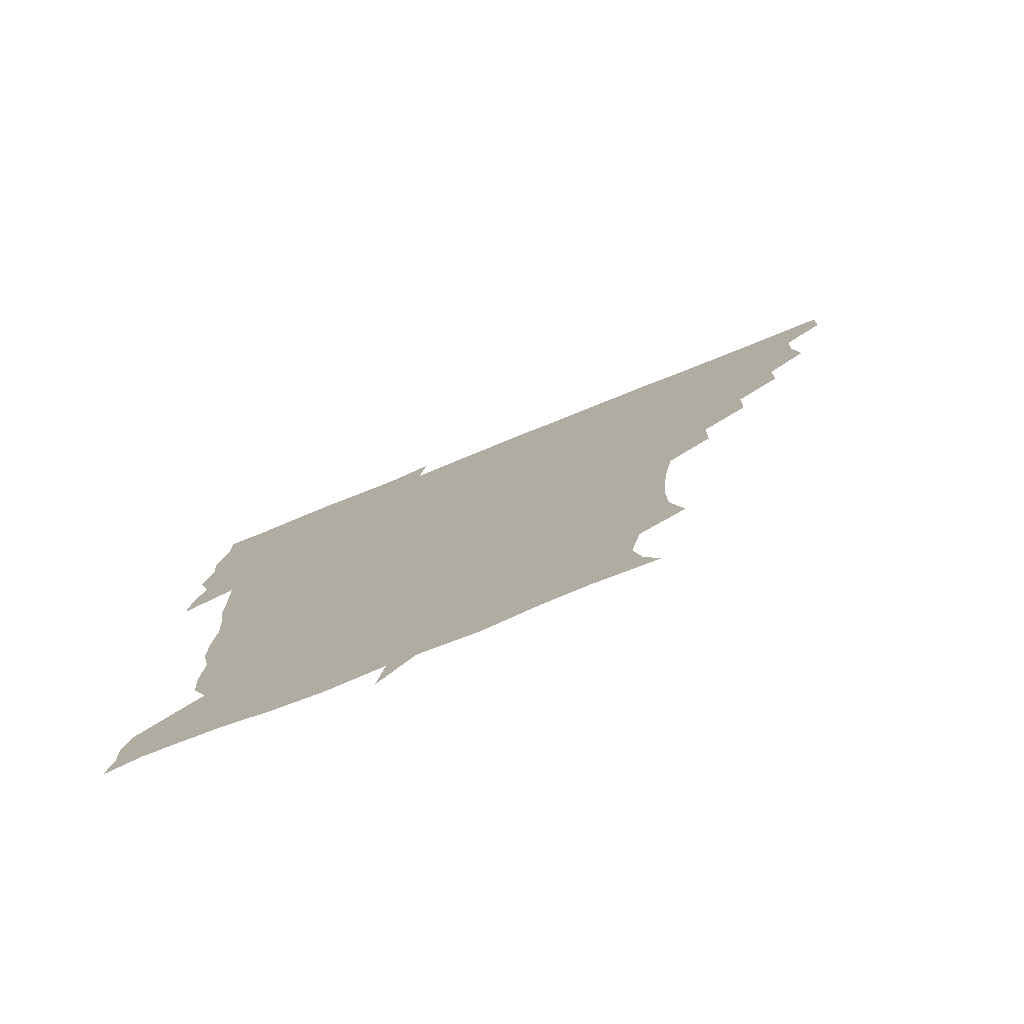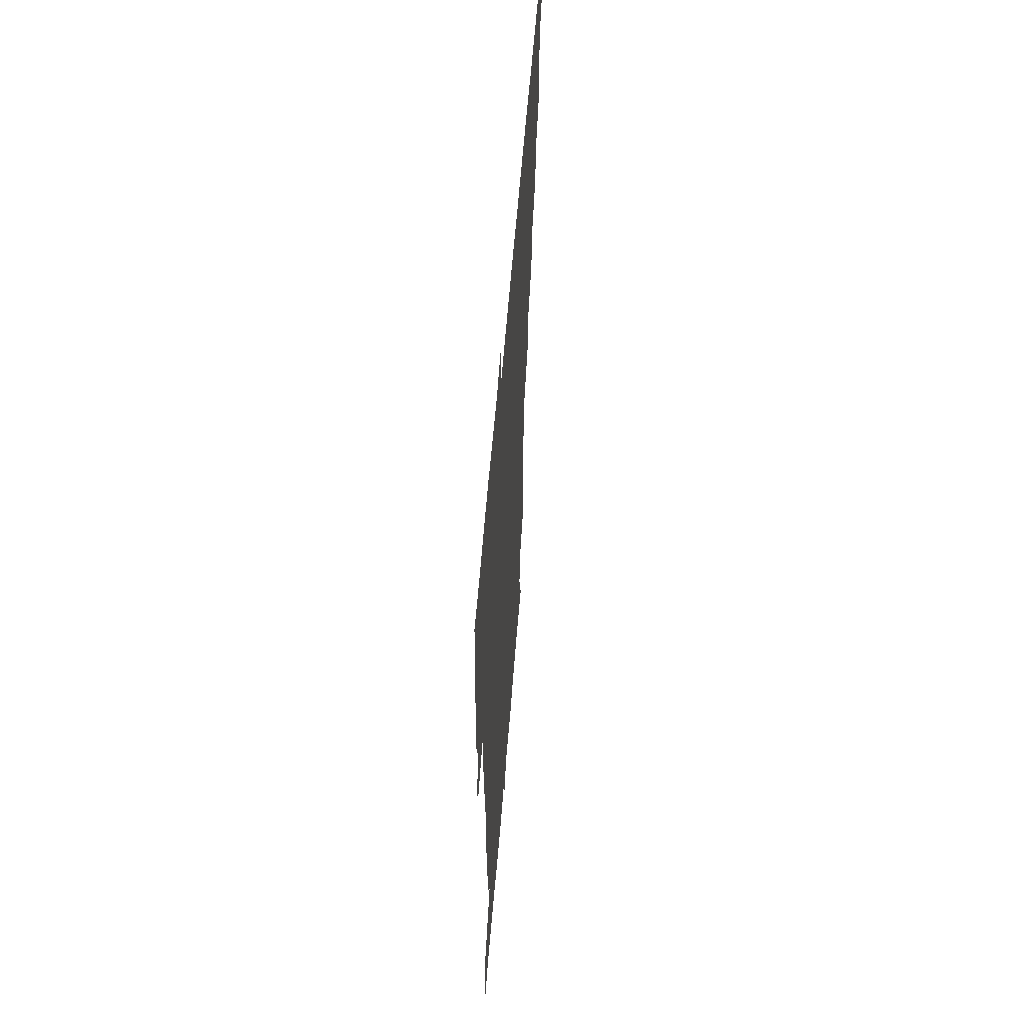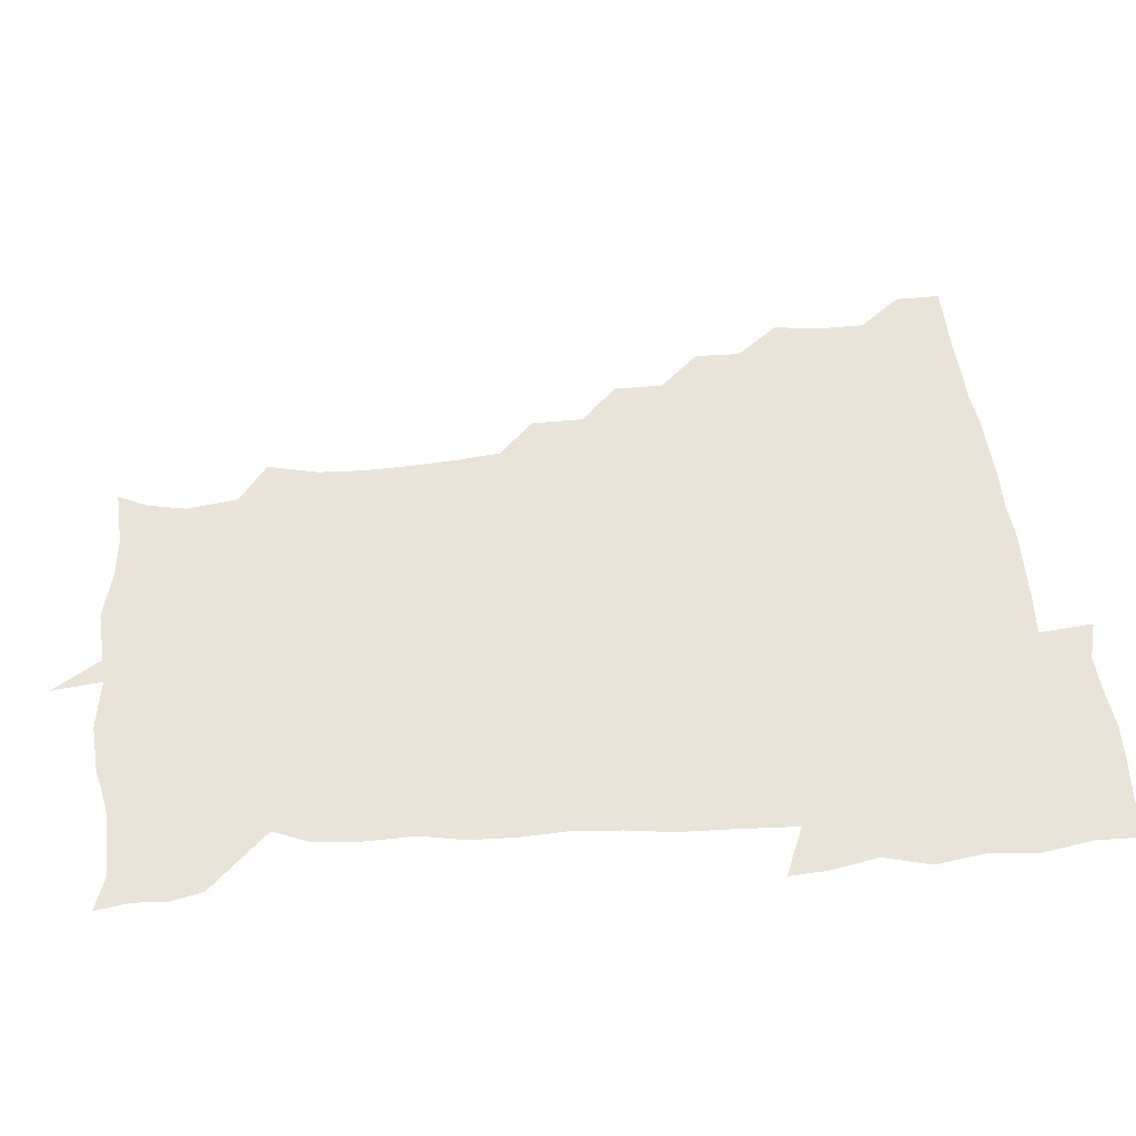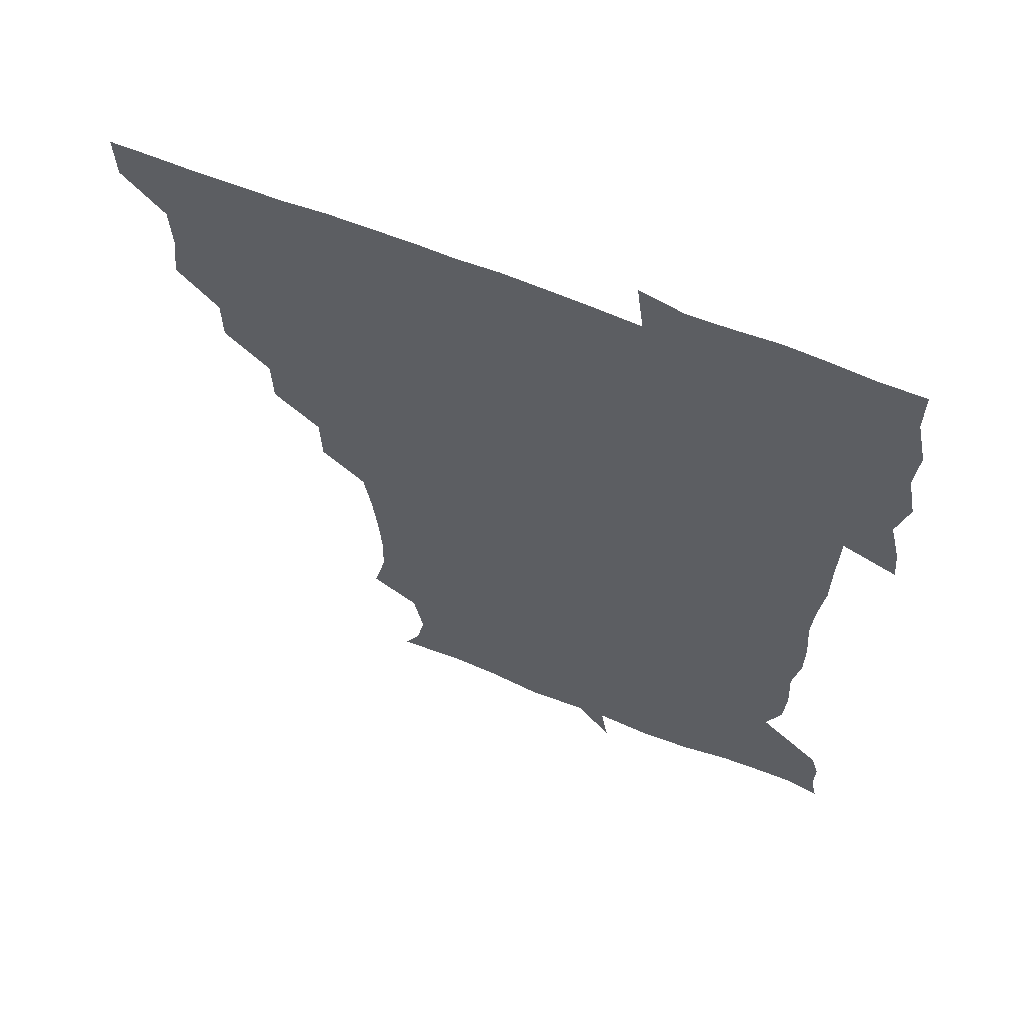
<metadata>
{"format":"obj","ext":"obj","renderer":"f3d","projection":"perspective","resolution":1024,"background":"white","views":[{"elev":-78.1,"azim":-158.1,"up":"+Y"},{"elev":60.3,"azim":94.5,"up":"+Y"},{"elev":43.4,"azim":85.4,"up":"+Z"},{"elev":62.0,"azim":22.4,"up":"+Y"}]}
</metadata>
<code>
v 451.6 450.6 0
v 451.1 466.6 0
v 465.1 402.3 0
v 467.1 419.8 0
v 466.4 435.3 0
v 466.5 450.1 0
v 465.7 466.6 0
v 479.8 371.1 0
v 479.7 387.3 0
v 482.6 406.1 0
v 482 420.9 0
v 481.5 435.9 0
v 481.1 451 0
v 481 466.2 0
v 496.1 339.7 0
v 495.7 357 0
v 497.4 375.9 0
v 498.1 392.2 0
v 497.5 406.8 0
v 497.1 421.2 0
v 497 435.8 0
v 497 450 0
v 496.1 466.6 0
v 512.9 308.6 0
v 512.4 326.5 0
v 512.8 345.9 0
v 511.8 360.9 0
v 513 378.2 0
v 511.8 391.5 0
v 511.9 406.6 0
v 511.8 421.2 0
v 511.6 435.7 0
v 511.5 450.2 0
v 511.2 466.6 0
v 529.1 214.7 0
v 533.4 232.5 0
v 533.8 248.2 0
v 532.6 264.7 0
v 530.9 280.7 0
v 528.4 296.1 0
v 527.8 314.9 0
v 527.3 331 0
v 527.7 348 0
v 527.1 362.1 0
v 527.1 377.2 0
v 527 391.8 0
v 526.6 406.4 0
v 526.5 421.1 0
v 526.4 435.8 0
v 526.2 450.6 0
v 526.3 468 0
v 540.6 163.4 0
v 546.1 173.6 0
v 548.8 187.1 0
v 545.4 204.7 0
v 545.3 223.9 0
v 546.1 239.3 0
v 545.4 254.4 0
v 544.4 268.9 0
v 543.1 284 0
v 542.5 300.6 0
v 542.1 316.5 0
v 542.2 332.7 0
v 541.9 346.7 0
v 541.8 362.3 0
v 542.5 378.1 0
v 541.7 391.7 0
v 542.5 406.8 0
v 541.6 421 0
v 541.6 435.5 0
v 541.2 451.1 0
v 540.9 468 0
v 550.2 164 0
v 558.5 179.6 0
v 559.1 193.9 0
v 559.2 212 0
v 558.1 225.1 0
v 559.1 243.1 0
v 558.8 258 0
v 559.1 273.9 0
v 557 285.7 0
v 556.9 302.2 0
v 556.8 318 0
v 556.7 331.5 0
v 557.1 348.5 0
v 556.7 362.5 0
v 556.8 377.6 0
v 556 391.1 0
v 556.9 406.6 0
v 556.6 420.9 0
v 556.6 435.4 0
v 556.3 450.4 0
v 555.4 468.2 0
v 563.3 165.1 0
v 571.5 181.5 0
v 573.1 198.5 0
v 572.8 213.6 0
v 572.7 228.9 0
v 572.9 243.9 0
v 572.8 259 0
v 572.8 273.9 0
v 571.9 287.7 0
v 571.7 303.3 0
v 571.1 315.8 0
v 571.7 333.1 0
v 571.6 347.9 0
v 571.2 361.7 0
v 571.4 377.5 0
v 571.7 392.1 0
v 571.6 406.4 0
v 571.2 421.1 0
v 571.4 435.4 0
v 571.5 449.5 0
v 570.1 467.7 0
v 579.9 164.1 0
v 586.8 182.9 0
v 587.4 197.9 0
v 587.3 213 0
v 586.9 226.9 0
v 586.2 243.9 0
v 586.6 258.3 0
v 587.4 274.3 0
v 586.6 287.7 0
v 586.1 302 0
v 586.2 316.8 0
v 586.3 333.8 0
v 586.3 348.6 0
v 586.4 362.4 0
v 586.2 376.5 0
v 586.5 392 0
v 586.3 406.4 0
v 586.7 421 0
v 586.6 435.1 0
v 586 450.3 0
v 584.5 468.4 0
v 599.3 160.5 0
v 601.5 181.7 0
v 601.7 198.8 0
v 601.9 213.1 0
v 601.9 228.8 0
v 601.4 241.3 0
v 600.3 257.6 0
v 601.5 274.9 0
v 601.3 288.2 0
v 601 302.4 0
v 601.2 318.4 0
v 601.2 333.3 0
v 601.1 346.9 0
v 601.2 362.1 0
v 601.3 377.5 0
v 601.4 392 0
v 601.4 406.5 0
v 601.6 421 0
v 601.3 435.8 0
v 600.7 451.3 0
v 599.3 467.8 0
v 619.9 162.3 0
v 616.3 184.1 0
v 616 199.2 0
v 616.3 215.2 0
v 616.5 228.9 0
v 616.6 243.1 0
v 615.7 256.3 0
v 615.3 274.6 0
v 615.6 288.7 0
v 616 303.3 0
v 615.7 318.4 0
v 615.7 333.9 0
v 615.8 347 0
v 616.1 363.7 0
v 616 377.4 0
v 616.2 392.9 0
v 616.3 406.7 0
v 616.6 421.1 0
v 616.3 436 0
v 615.8 451.3 0
v 614.6 467.1 0
v 632.4 146.2 0
v 629.7 163.1 0
v 630.8 182.1 0
v 630.4 199.2 0
v 630.2 214.6 0
v 630.5 230 0
v 631 244.6 0
v 630.8 257.9 0
v 629.7 275.1 0
v 630 288.7 0
v 630.1 305.2 0
v 630.4 318.7 0
v 630.4 333.2 0
v 630.6 348.3 0
v 630.4 364.1 0
v 630.7 377.5 0
v 630.8 392.1 0
v 631 406.9 0
v 631 421.3 0
v 631.8 435.7 0
v 632.2 450 0
v 631.6 465.8 0
v 629.2 484.4 0
v 649.6 161.1 0
v 645.6 183.1 0
v 645 199 0
v 644.8 214 0
v 644.4 229.3 0
v 644.8 245.2 0
v 645.1 259 0
v 644.1 275.3 0
v 644.9 288.8 0
v 644.9 303.6 0
v 645.1 318.1 0
v 645.3 332.4 0
v 645 348.9 0
v 645 363.5 0
v 645.4 377.5 0
v 645.8 391.3 0
v 645.6 407 0
v 645.9 421 0
v 646.4 436.2 0
v 646.5 450.5 0
v 646.3 465.3 0
v 644.7 480.3 0
v 667.6 162.9 0
v 661.1 182.4 0
v 659.4 198.3 0
v 658.5 214.7 0
v 658.7 228.5 0
v 658.4 245 0
v 659 259.4 0
v 659.1 273.7 0
v 659.2 288.6 0
v 659.5 303 0
v 659.9 317.3 0
v 660 331.9 0
v 659.4 348.5 0
v 659.5 363.6 0
v 660 377.8 0
v 660 393.3 0
v 660.2 407.4 0
v 660.6 422.1 0
v 660.8 436.4 0
v 661 450.6 0
v 661.1 465.2 0
v 659.7 480.7 0
v 683.5 166.7 0
v 676.1 183.2 0
v 674.4 197.7 0
v 672.4 213.2 0
v 671.9 228 0
v 672.3 243.6 0
v 673 257.9 0
v 673.2 272.5 0
v 673.7 287.3 0
v 673.5 302.4 0
v 673 318.9 0
v 673.8 333.1 0
v 674.8 347.2 0
v 674.3 363.1 0
v 673.7 379.4 0
v 673.9 393.5 0
v 674.4 407.6 0
v 674.5 422.6 0
v 675 436.6 0
v 675.4 450.8 0
v 675.8 465 0
v 674.7 481.8 0
v 698.1 167.8 0
v 690.7 182.8 0
v 690.2 194.9 0
v 685.7 211.6 0
v 684.6 224.4 0
v 686.4 239.6 0
v 686.1 255.8 0
v 686.4 270.7 0
v 688.5 284.4 0
v 687.2 301 0
v 687.7 315.6 0
v 689 330.2 0
v 689.5 345.9 0
v 688.7 362.9 0
v 687.9 379.8 0
v 688 393.2 0
v 687.5 408.2 0
v 688.4 422.3 0
v 688.5 437 0
v 689.3 450.8 0
v 690 464.8 0
v 690.1 480.8 0
v 710.7 168.3 0
v 705.7 181.1 0
v 704.3 193.1 0
v 702.6 203.6 0
v 696.8 216.7 0
v 702.2 228.9 0
v 703.1 244.1 0
v 702.2 260.8 0
v 705 275.3 0
v 705.2 290.7 0
v 703.9 307.3 0
v 705 322.9 0
v 706.9 338.3 0
v 707.1 355.8 0
v 707.7 376.6 0
v 703.7 392 0
v 702.4 406.5 0
v 701.2 422.6 0
v 701.5 436.2 0
v 701.9 450.5 0
v 703.9 464.3 0
v 705.4 479.4 0
v 723.4 164.8 0
v 721.1 175.9 0
v 721.5 187.4 0
v 718.7 197.5 0
v 726.6 369.4 0
v 725.4 382.3 0
v 721.6 398.3 0
v 725.8 413.6 0
v 722.6 430.1 0
v 723.9 446.1 0
v 720.2 463.4 0
v 720.2 479.5 0
v 721 496 0
f 5 6 1
f 1 6 2
f 6 7 2
f 9 10 3
f 3 10 4
f 10 11 4
f 4 11 5
f 11 12 5
f 5 12 6
f 12 13 6
f 6 13 7
f 13 14 7
f 16 17 8
f 8 17 9
f 17 18 9
f 9 18 10
f 18 19 10
f 10 19 11
f 19 20 11
f 11 20 12
f 20 21 12
f 12 21 13
f 21 22 13
f 13 22 14
f 22 23 14
f 25 26 15
f 15 26 16
f 26 27 16
f 16 27 17
f 27 28 17
f 17 28 18
f 28 29 18
f 18 29 19
f 29 30 19
f 19 30 20
f 30 31 20
f 20 31 21
f 31 32 21
f 21 32 22
f 32 33 22
f 22 33 23
f 33 34 23
f 40 41 24
f 24 41 25
f 41 42 25
f 25 42 26
f 42 43 26
f 26 43 27
f 43 44 27
f 27 44 28
f 44 45 28
f 28 45 29
f 45 46 29
f 29 46 30
f 46 47 30
f 30 47 31
f 47 48 31
f 31 48 32
f 48 49 32
f 32 49 33
f 49 50 33
f 33 50 34
f 50 51 34
f 55 56 35
f 35 56 36
f 56 57 36
f 36 57 37
f 57 58 37
f 37 58 38
f 58 59 38
f 38 59 39
f 59 60 39
f 39 60 40
f 60 61 40
f 40 61 41
f 61 62 41
f 41 62 42
f 62 63 42
f 42 63 43
f 63 64 43
f 43 64 44
f 64 65 44
f 44 65 45
f 65 66 45
f 45 66 46
f 66 67 46
f 46 67 47
f 67 68 47
f 47 68 48
f 68 69 48
f 48 69 49
f 69 70 49
f 49 70 50
f 70 71 50
f 50 71 51
f 71 72 51
f 52 73 53
f 73 74 53
f 53 74 54
f 74 75 54
f 54 75 55
f 75 76 55
f 55 76 56
f 76 77 56
f 56 77 57
f 77 78 57
f 57 78 58
f 78 79 58
f 58 79 59
f 79 80 59
f 59 80 60
f 80 81 60
f 60 81 61
f 81 82 61
f 61 82 62
f 82 83 62
f 62 83 63
f 83 84 63
f 63 84 64
f 84 85 64
f 64 85 65
f 85 86 65
f 65 86 66
f 86 87 66
f 66 87 67
f 87 88 67
f 67 88 68
f 88 89 68
f 68 89 69
f 89 90 69
f 69 90 70
f 90 91 70
f 70 91 71
f 91 92 71
f 71 92 72
f 92 93 72
f 73 94 74
f 94 95 74
f 74 95 75
f 95 96 75
f 75 96 76
f 96 97 76
f 76 97 77
f 97 98 77
f 77 98 78
f 98 99 78
f 78 99 79
f 99 100 79
f 79 100 80
f 100 101 80
f 80 101 81
f 101 102 81
f 81 102 82
f 102 103 82
f 82 103 83
f 103 104 83
f 83 104 84
f 104 105 84
f 84 105 85
f 105 106 85
f 85 106 86
f 106 107 86
f 86 107 87
f 107 108 87
f 87 108 88
f 108 109 88
f 88 109 89
f 109 110 89
f 89 110 90
f 110 111 90
f 90 111 91
f 111 112 91
f 91 112 92
f 112 113 92
f 92 113 93
f 113 114 93
f 94 115 95
f 115 116 95
f 95 116 96
f 116 117 96
f 96 117 97
f 117 118 97
f 97 118 98
f 118 119 98
f 98 119 99
f 119 120 99
f 99 120 100
f 120 121 100
f 100 121 101
f 121 122 101
f 101 122 102
f 122 123 102
f 102 123 103
f 123 124 103
f 103 124 104
f 124 125 104
f 104 125 105
f 125 126 105
f 105 126 106
f 126 127 106
f 106 127 107
f 127 128 107
f 107 128 108
f 128 129 108
f 108 129 109
f 129 130 109
f 109 130 110
f 130 131 110
f 110 131 111
f 131 132 111
f 111 132 112
f 132 133 112
f 112 133 113
f 133 134 113
f 113 134 114
f 134 135 114
f 115 136 116
f 136 137 116
f 116 137 117
f 137 138 117
f 117 138 118
f 138 139 118
f 118 139 119
f 139 140 119
f 119 140 120
f 140 141 120
f 120 141 121
f 141 142 121
f 121 142 122
f 142 143 122
f 122 143 123
f 143 144 123
f 123 144 124
f 144 145 124
f 124 145 125
f 145 146 125
f 125 146 126
f 146 147 126
f 126 147 127
f 147 148 127
f 127 148 128
f 148 149 128
f 128 149 129
f 149 150 129
f 129 150 130
f 150 151 130
f 130 151 131
f 151 152 131
f 131 152 132
f 152 153 132
f 132 153 133
f 153 154 133
f 133 154 134
f 154 155 134
f 134 155 135
f 155 156 135
f 136 157 137
f 157 158 137
f 137 158 138
f 158 159 138
f 138 159 139
f 159 160 139
f 139 160 140
f 160 161 140
f 140 161 141
f 161 162 141
f 141 162 142
f 162 163 142
f 142 163 143
f 163 164 143
f 143 164 144
f 164 165 144
f 144 165 145
f 165 166 145
f 145 166 146
f 166 167 146
f 146 167 147
f 167 168 147
f 147 168 148
f 168 169 148
f 148 169 149
f 169 170 149
f 149 170 150
f 170 171 150
f 150 171 151
f 171 172 151
f 151 172 152
f 172 173 152
f 152 173 153
f 173 174 153
f 153 174 154
f 174 175 154
f 154 175 155
f 175 176 155
f 155 176 156
f 176 177 156
f 178 179 157
f 157 179 158
f 179 180 158
f 158 180 159
f 180 181 159
f 159 181 160
f 181 182 160
f 160 182 161
f 182 183 161
f 161 183 162
f 183 184 162
f 162 184 163
f 184 185 163
f 163 185 164
f 185 186 164
f 164 186 165
f 186 187 165
f 165 187 166
f 187 188 166
f 166 188 167
f 188 189 167
f 167 189 168
f 189 190 168
f 168 190 169
f 190 191 169
f 169 191 170
f 191 192 170
f 170 192 171
f 192 193 171
f 171 193 172
f 193 194 172
f 172 194 173
f 194 195 173
f 173 195 174
f 195 196 174
f 174 196 175
f 196 197 175
f 175 197 176
f 197 198 176
f 176 198 177
f 198 199 177
f 179 201 180
f 201 202 180
f 180 202 181
f 202 203 181
f 181 203 182
f 203 204 182
f 182 204 183
f 204 205 183
f 183 205 184
f 205 206 184
f 184 206 185
f 206 207 185
f 185 207 186
f 207 208 186
f 186 208 187
f 208 209 187
f 187 209 188
f 209 210 188
f 188 210 189
f 210 211 189
f 189 211 190
f 211 212 190
f 190 212 191
f 212 213 191
f 191 213 192
f 213 214 192
f 192 214 193
f 214 215 193
f 193 215 194
f 215 216 194
f 194 216 195
f 216 217 195
f 195 217 196
f 217 218 196
f 196 218 197
f 218 219 197
f 197 219 198
f 219 220 198
f 198 220 199
f 220 221 199
f 199 221 200
f 221 222 200
f 201 223 202
f 223 224 202
f 202 224 203
f 224 225 203
f 203 225 204
f 225 226 204
f 204 226 205
f 226 227 205
f 205 227 206
f 227 228 206
f 206 228 207
f 228 229 207
f 207 229 208
f 229 230 208
f 208 230 209
f 230 231 209
f 209 231 210
f 231 232 210
f 210 232 211
f 232 233 211
f 211 233 212
f 233 234 212
f 212 234 213
f 234 235 213
f 213 235 214
f 235 236 214
f 214 236 215
f 236 237 215
f 215 237 216
f 237 238 216
f 216 238 217
f 238 239 217
f 217 239 218
f 239 240 218
f 218 240 219
f 240 241 219
f 219 241 220
f 241 242 220
f 220 242 221
f 242 243 221
f 221 243 222
f 243 244 222
f 223 245 224
f 245 246 224
f 224 246 225
f 246 247 225
f 225 247 226
f 247 248 226
f 226 248 227
f 248 249 227
f 227 249 228
f 249 250 228
f 228 250 229
f 250 251 229
f 229 251 230
f 251 252 230
f 230 252 231
f 252 253 231
f 231 253 232
f 253 254 232
f 232 254 233
f 254 255 233
f 233 255 234
f 255 256 234
f 234 256 235
f 256 257 235
f 235 257 236
f 257 258 236
f 236 258 237
f 258 259 237
f 237 259 238
f 259 260 238
f 238 260 239
f 260 261 239
f 239 261 240
f 261 262 240
f 240 262 241
f 262 263 241
f 241 263 242
f 263 264 242
f 242 264 243
f 264 265 243
f 243 265 244
f 265 266 244
f 245 267 246
f 267 268 246
f 246 268 247
f 268 269 247
f 247 269 248
f 269 270 248
f 248 270 249
f 270 271 249
f 249 271 250
f 271 272 250
f 250 272 251
f 272 273 251
f 251 273 252
f 273 274 252
f 252 274 253
f 274 275 253
f 253 275 254
f 275 276 254
f 254 276 255
f 276 277 255
f 255 277 256
f 277 278 256
f 256 278 257
f 278 279 257
f 257 279 258
f 279 280 258
f 258 280 259
f 280 281 259
f 259 281 260
f 281 282 260
f 260 282 261
f 282 283 261
f 261 283 262
f 283 284 262
f 262 284 263
f 284 285 263
f 263 285 264
f 285 286 264
f 264 286 265
f 286 287 265
f 265 287 266
f 287 288 266
f 267 289 268
f 289 290 268
f 268 290 269
f 290 291 269
f 269 291 270
f 291 292 270
f 270 292 271
f 292 293 271
f 271 293 272
f 293 294 272
f 272 294 273
f 294 295 273
f 273 295 274
f 295 296 274
f 274 296 275
f 296 297 275
f 275 297 276
f 297 298 276
f 276 298 277
f 298 299 277
f 277 299 278
f 299 300 278
f 278 300 279
f 300 301 279
f 279 301 280
f 301 302 280
f 280 302 281
f 302 303 281
f 281 303 282
f 303 304 282
f 282 304 283
f 304 305 283
f 283 305 284
f 305 306 284
f 284 306 285
f 306 307 285
f 285 307 286
f 307 308 286
f 286 308 287
f 308 309 287
f 287 309 288
f 309 310 288
f 289 311 290
f 311 312 290
f 290 312 291
f 312 313 291
f 291 313 292
f 313 314 292
f 292 314 293
f 303 315 304
f 315 316 304
f 304 316 305
f 316 317 305
f 305 317 306
f 317 318 306
f 306 318 307
f 318 319 307
f 307 319 308
f 319 320 308
f 308 320 309
f 320 321 309
f 309 321 310
f 321 322 310

</code>
